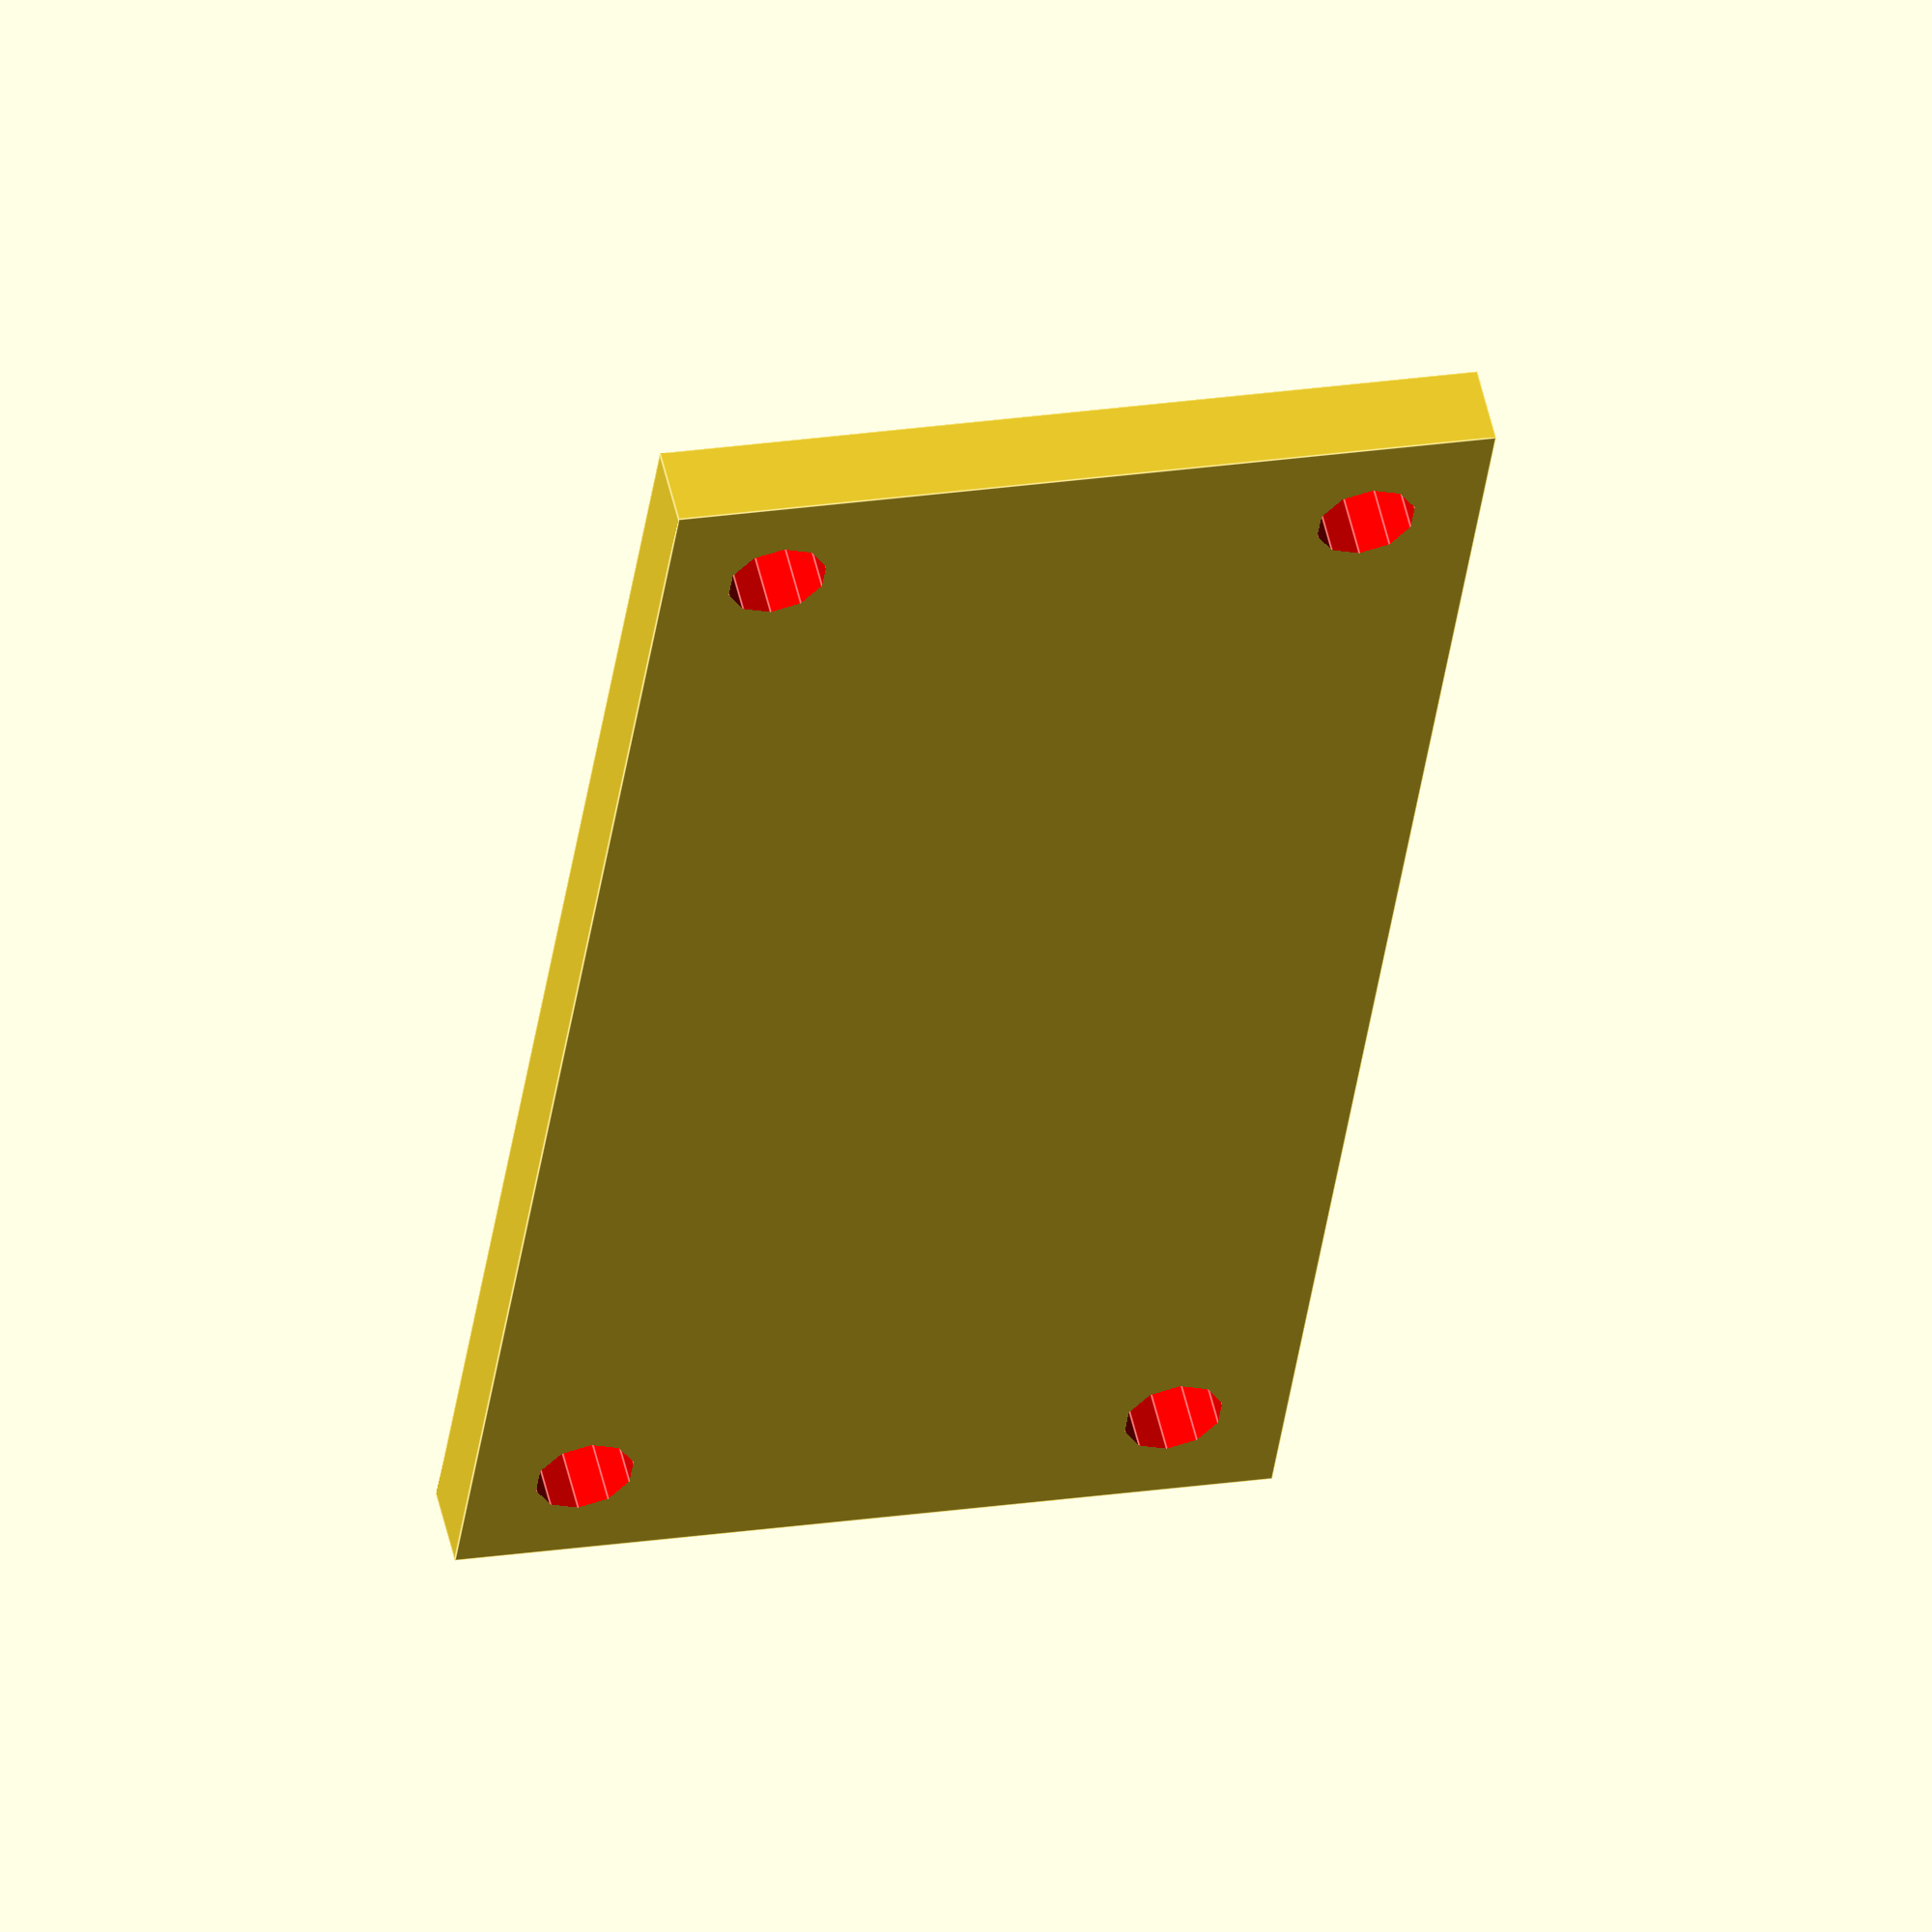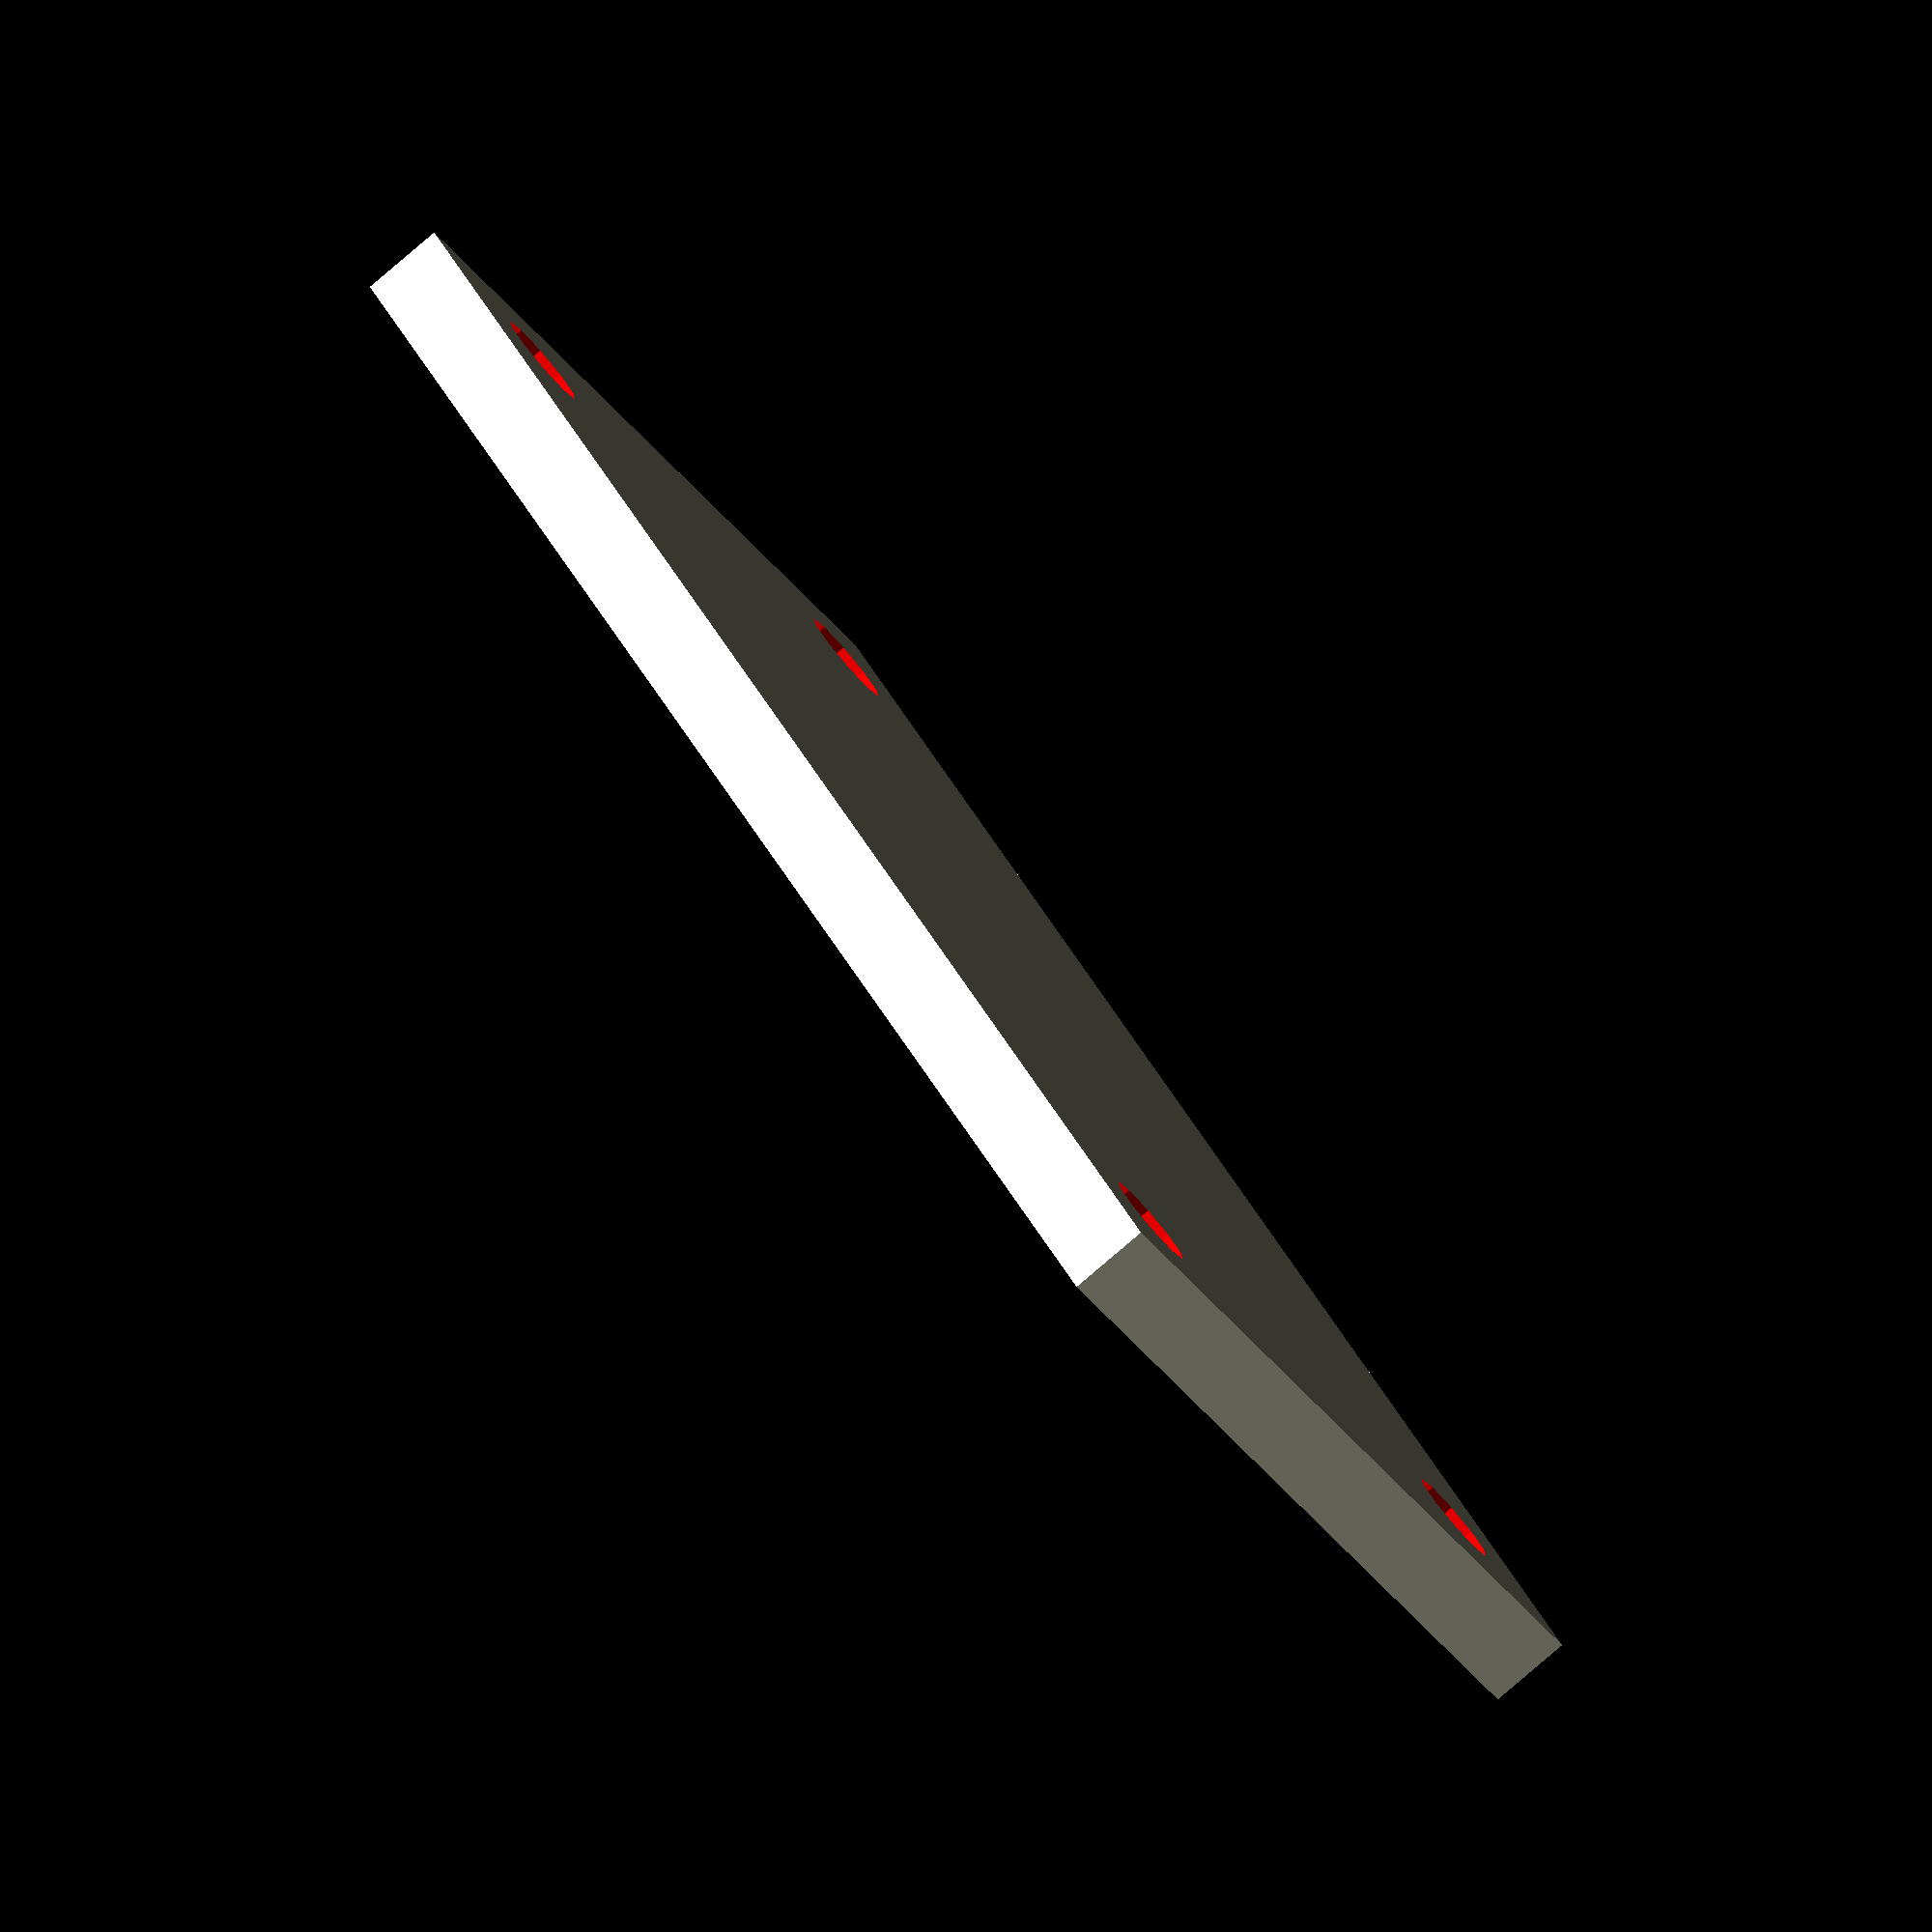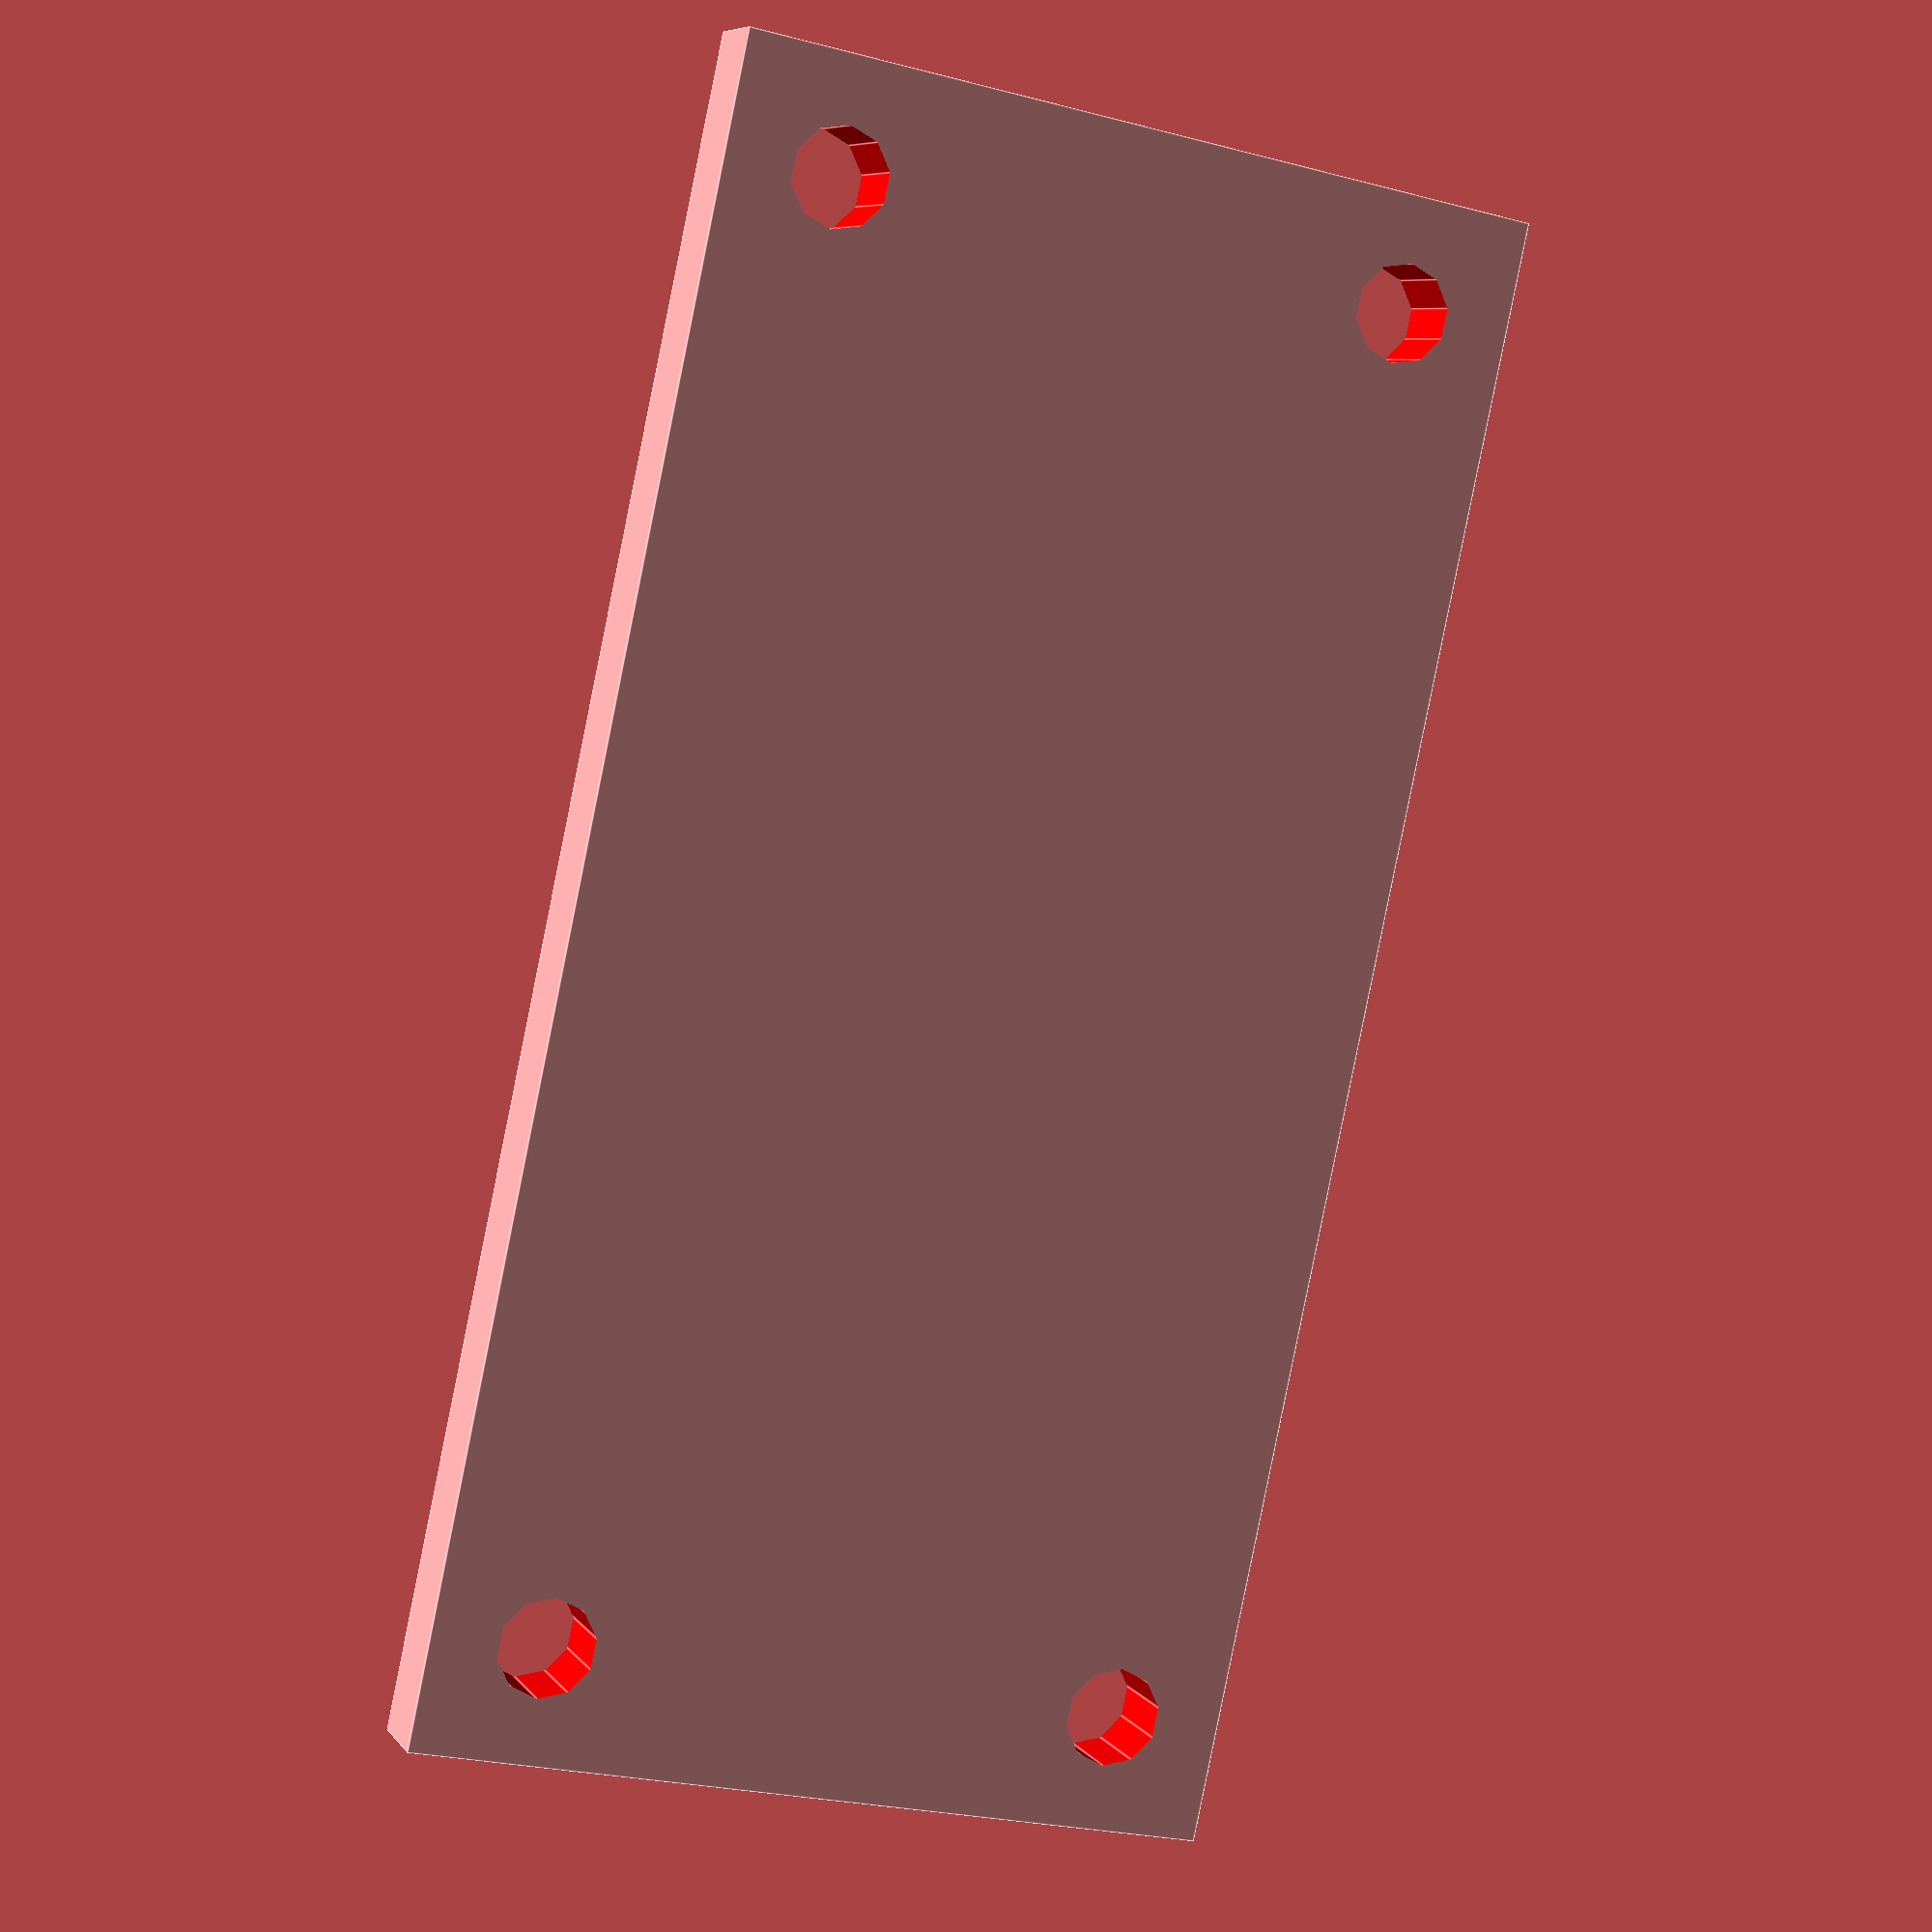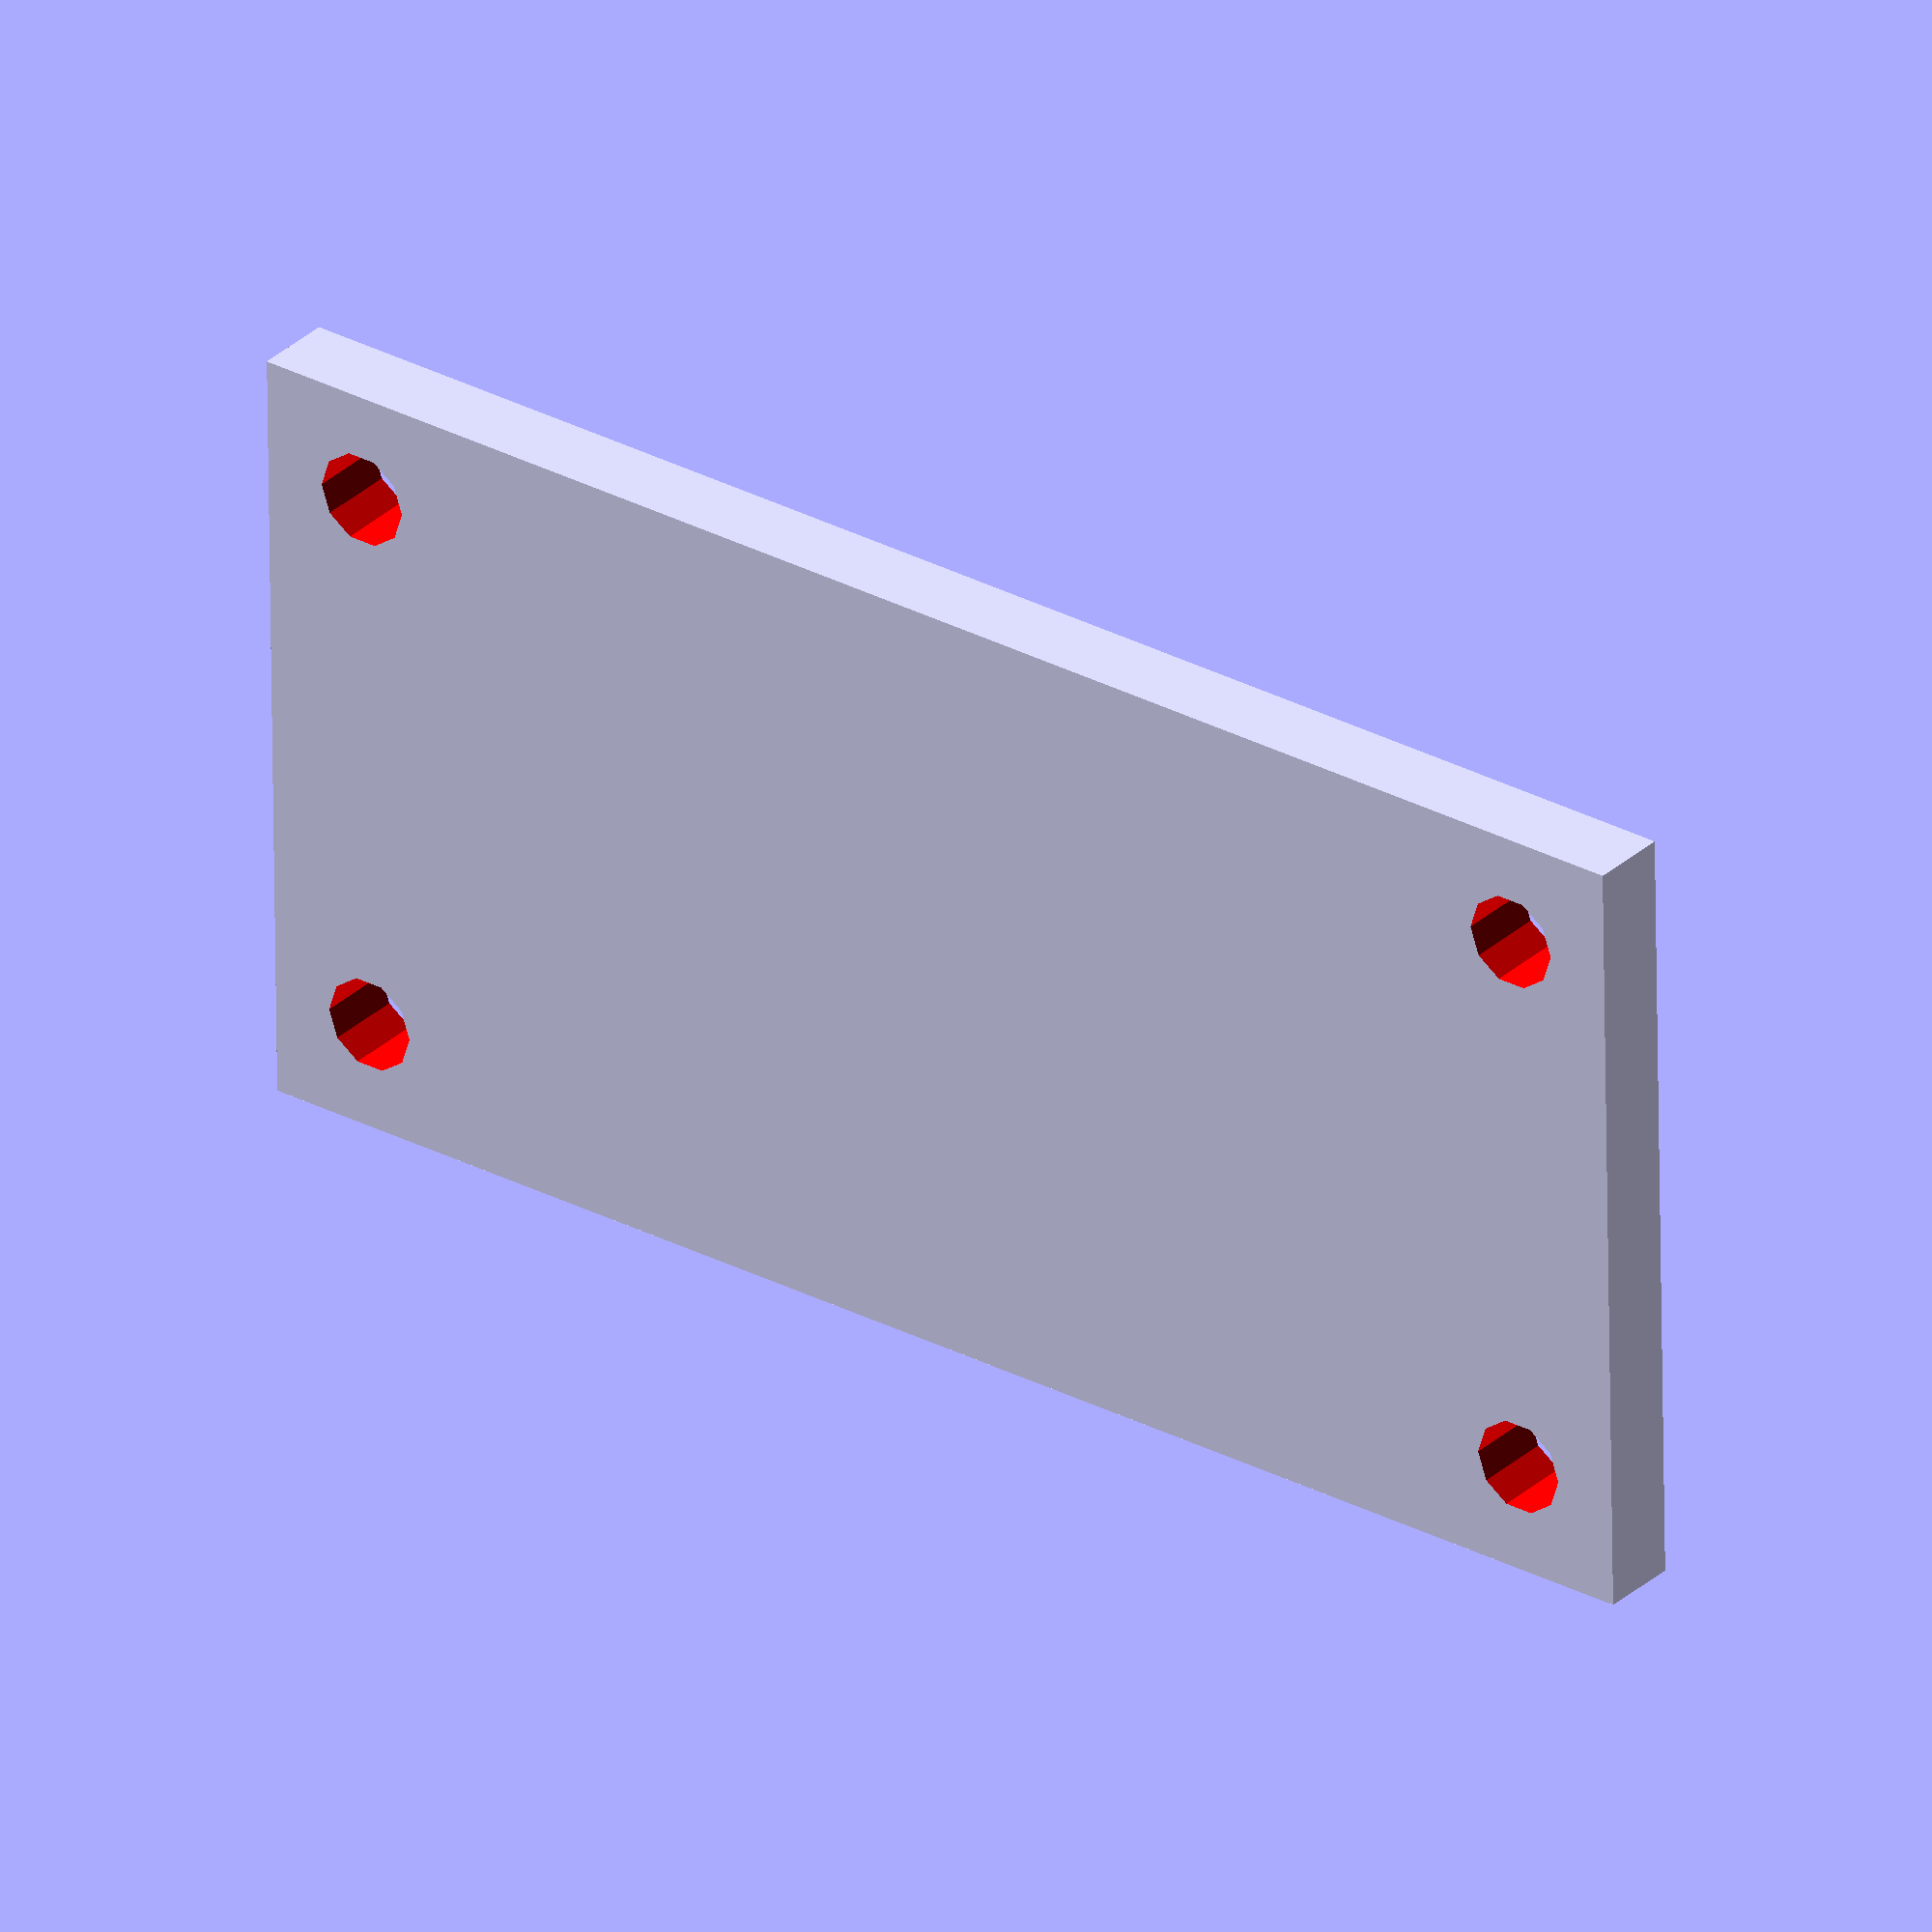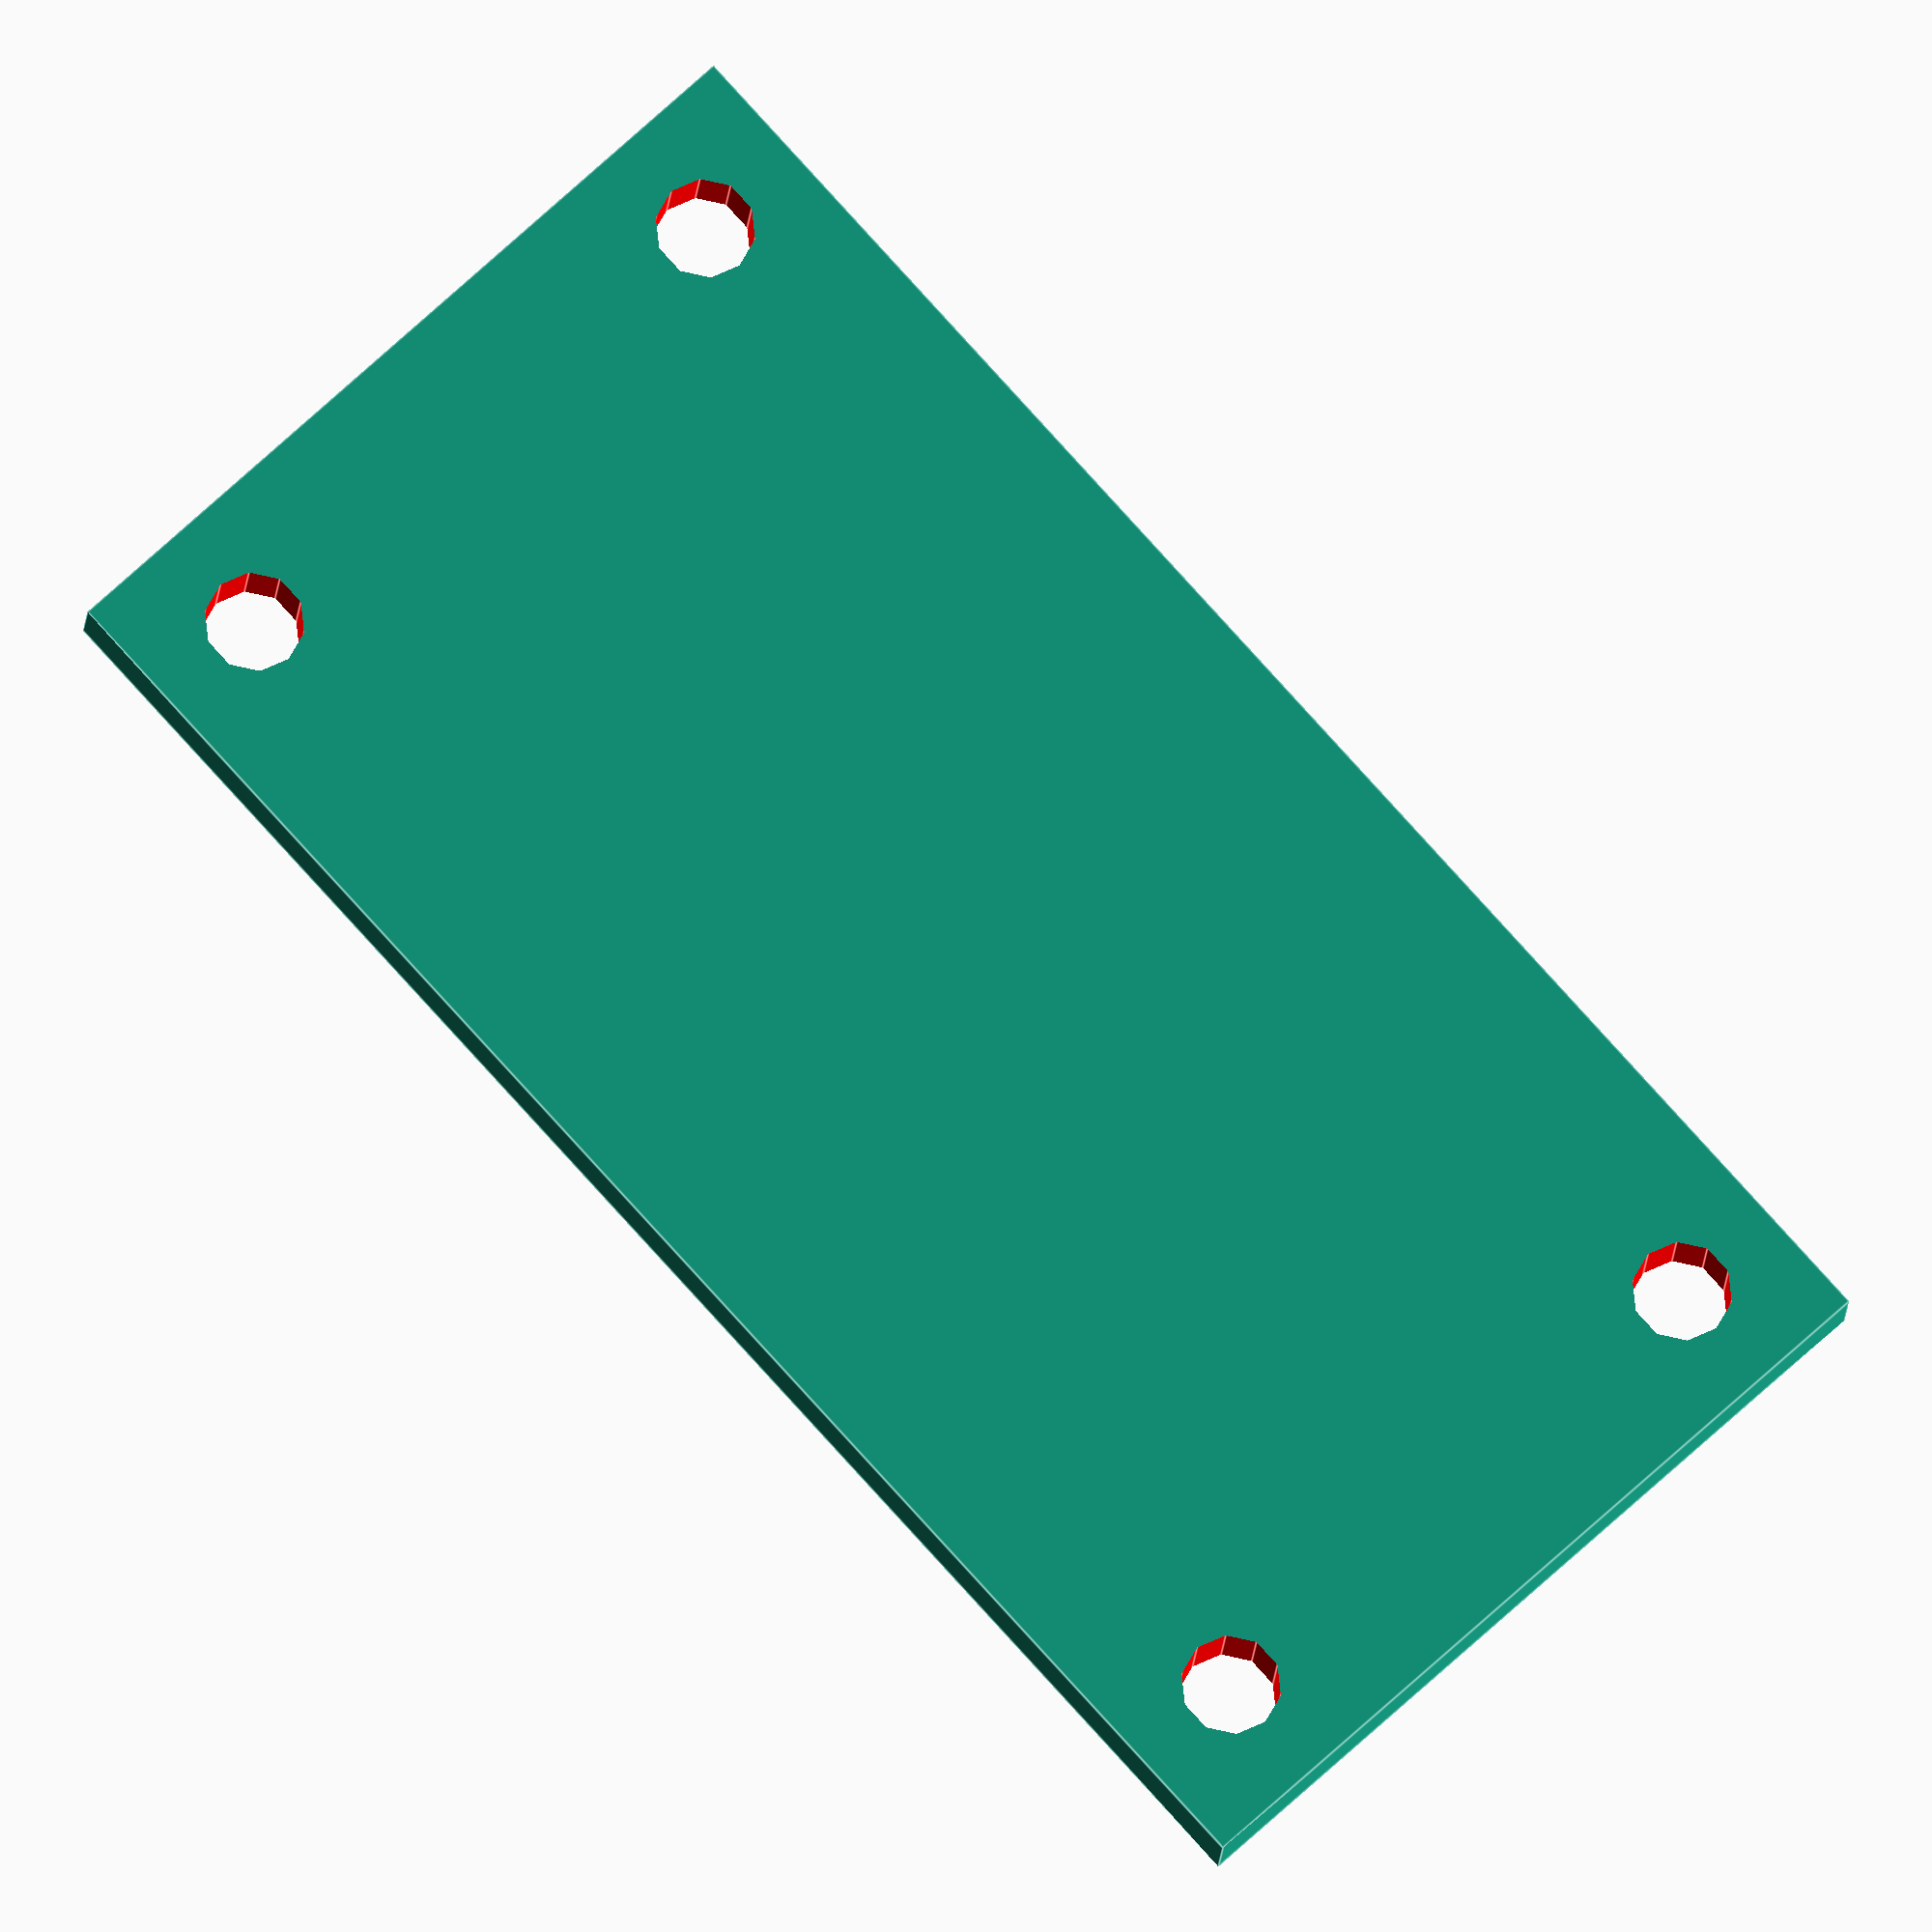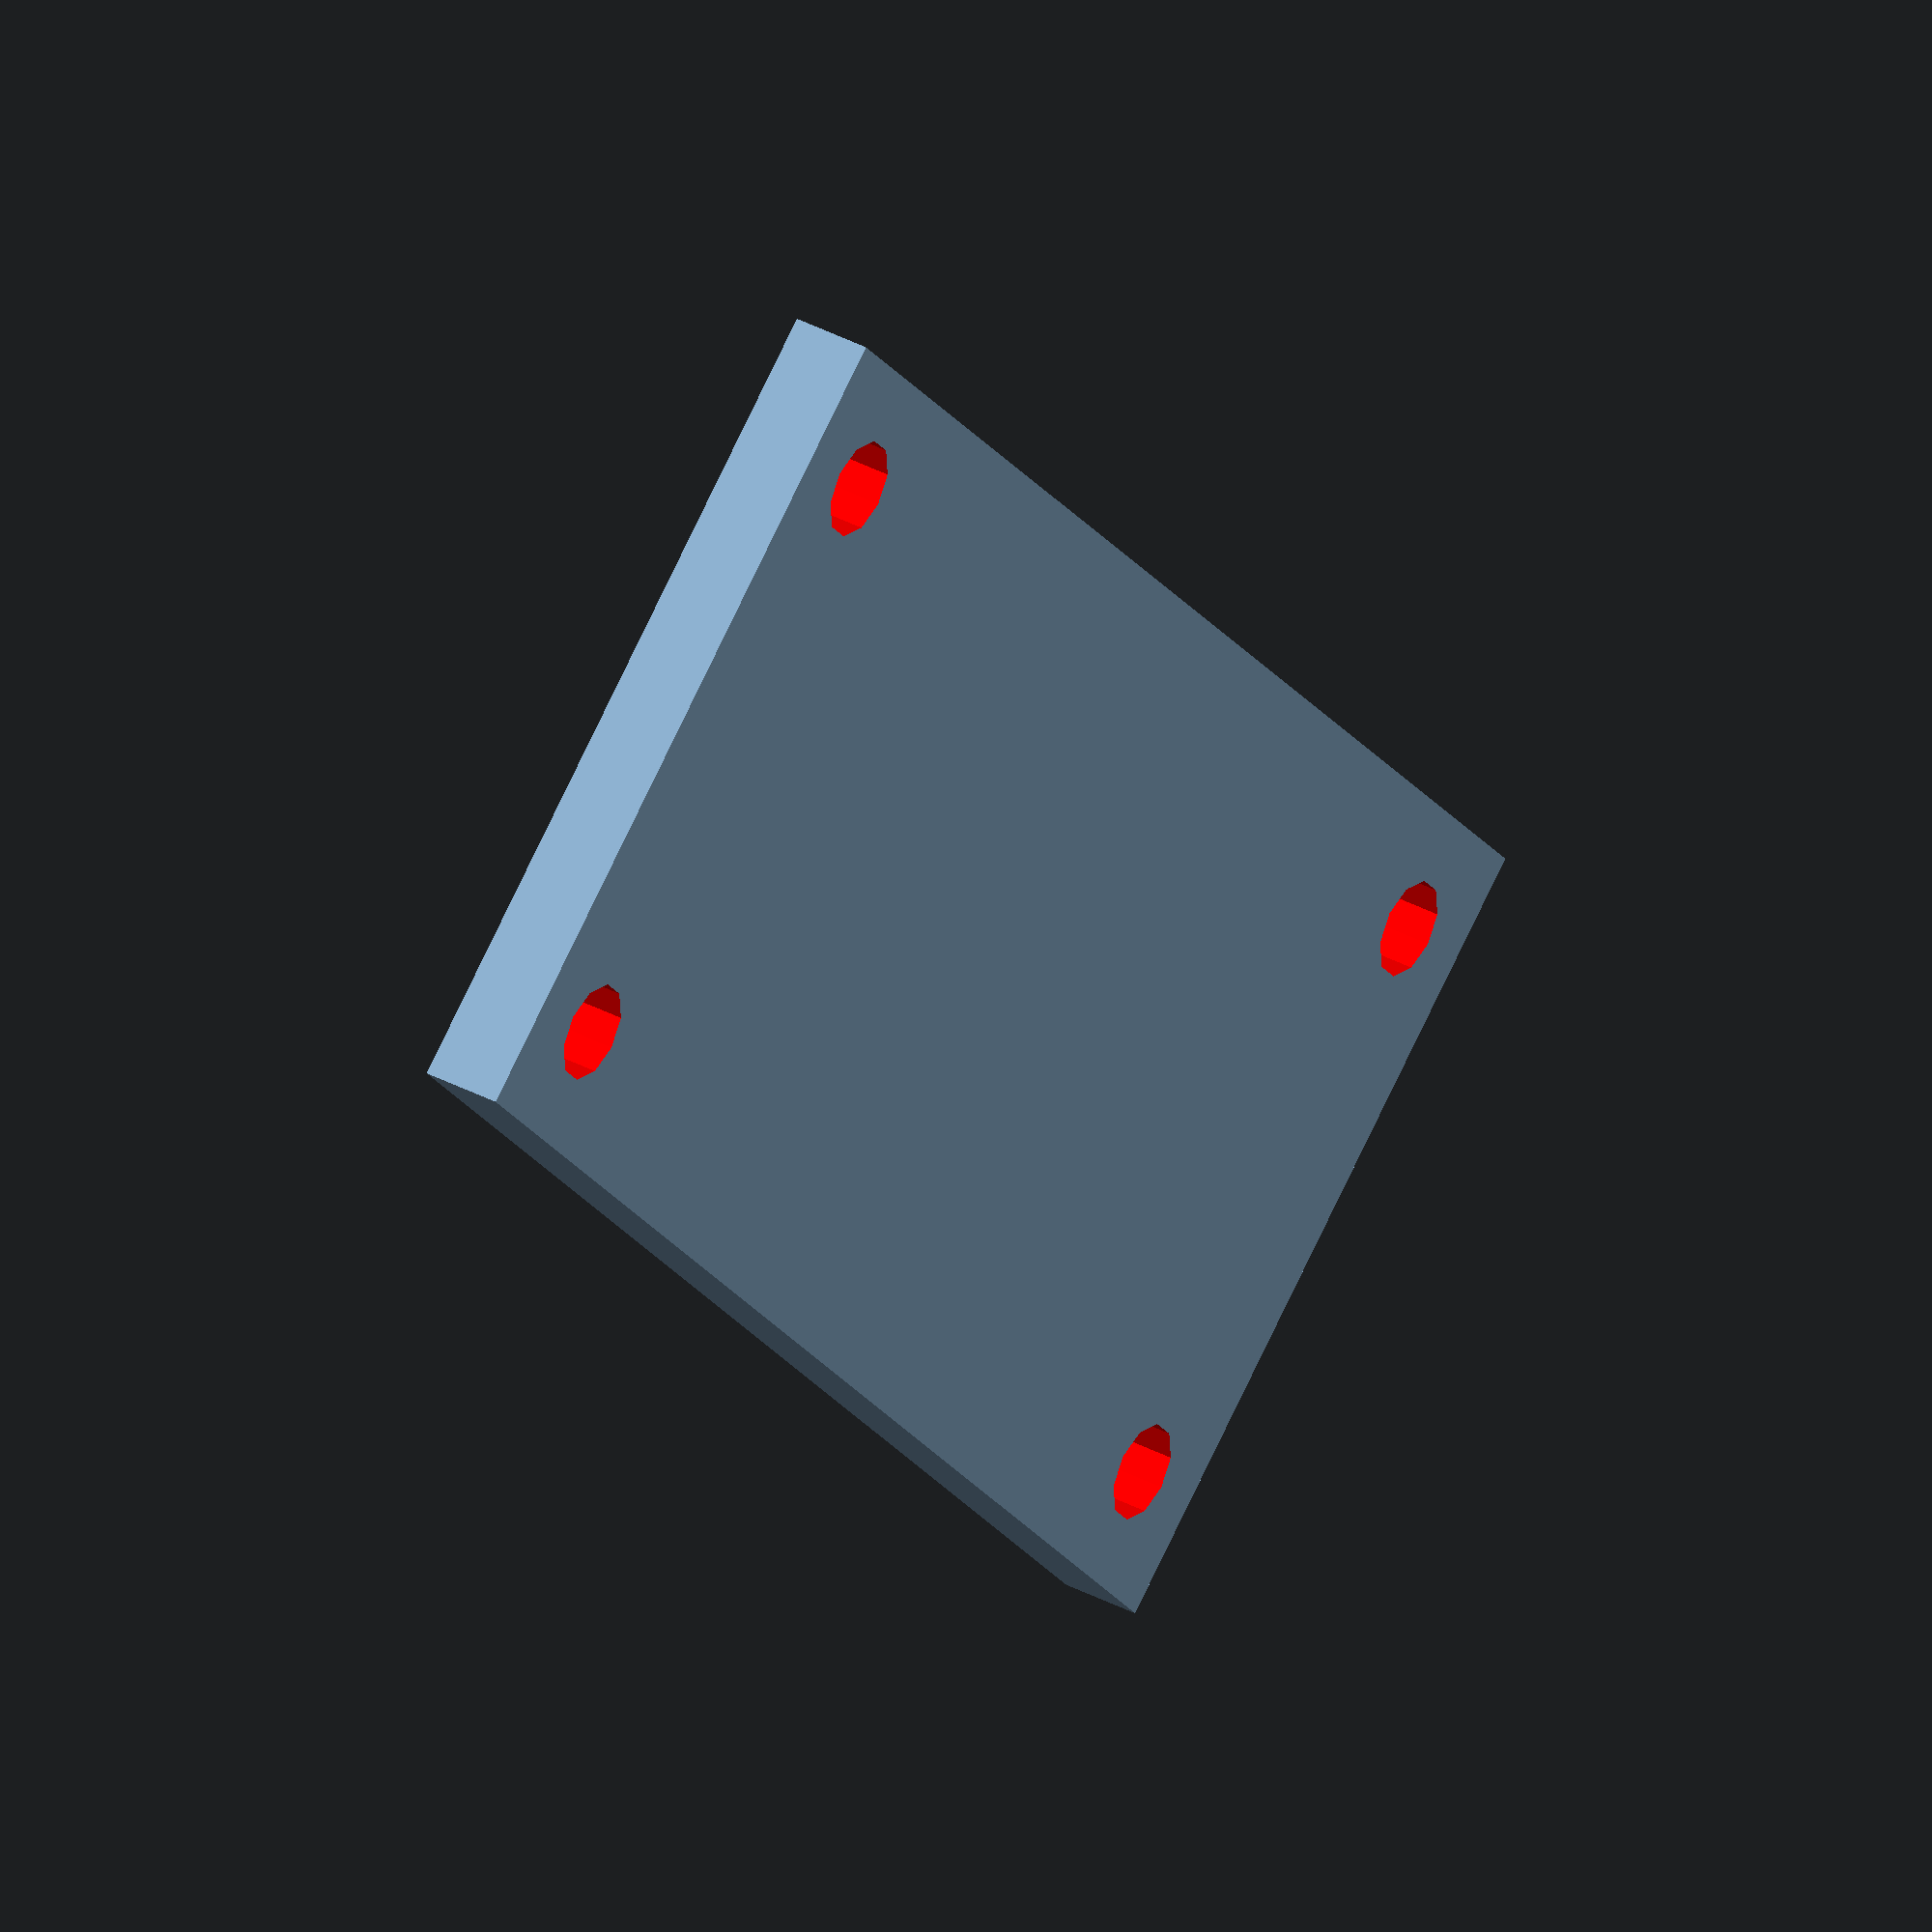
<openscad>
plate = [100,50,5];

hole_dm     = 6;
hole_margin = 4;

difference() {

	cube( plate );

	abs_margin  = hole_margin + hole_dm / 2;
	x_hole_dist = plate.x - 2 * abs_margin;
	y_hole_dist = plate.y - 2 * abs_margin;
	x_values    = [abs_margin : x_hole_dist : plate.x - abs_margin];
	y_values    = [abs_margin : y_hole_dist : plate.y - abs_margin];

	// holes
	for (x = x_values, y = y_values)
    translate( [x, y, -1] )
    color( "red" )
    cylinder( d = hole_dm, h = plate.z + 5);

}



</openscad>
<views>
elev=126.6 azim=82.2 roll=12.9 proj=o view=edges
elev=262.0 azim=310.0 roll=49.5 proj=o view=solid
elev=172.6 azim=77.8 roll=20.1 proj=p view=edges
elev=328.9 azim=179.1 roll=37.9 proj=o view=solid
elev=13.0 azim=47.8 roll=356.9 proj=o view=edges
elev=144.2 azim=310.8 roll=54.7 proj=o view=wireframe
</views>
